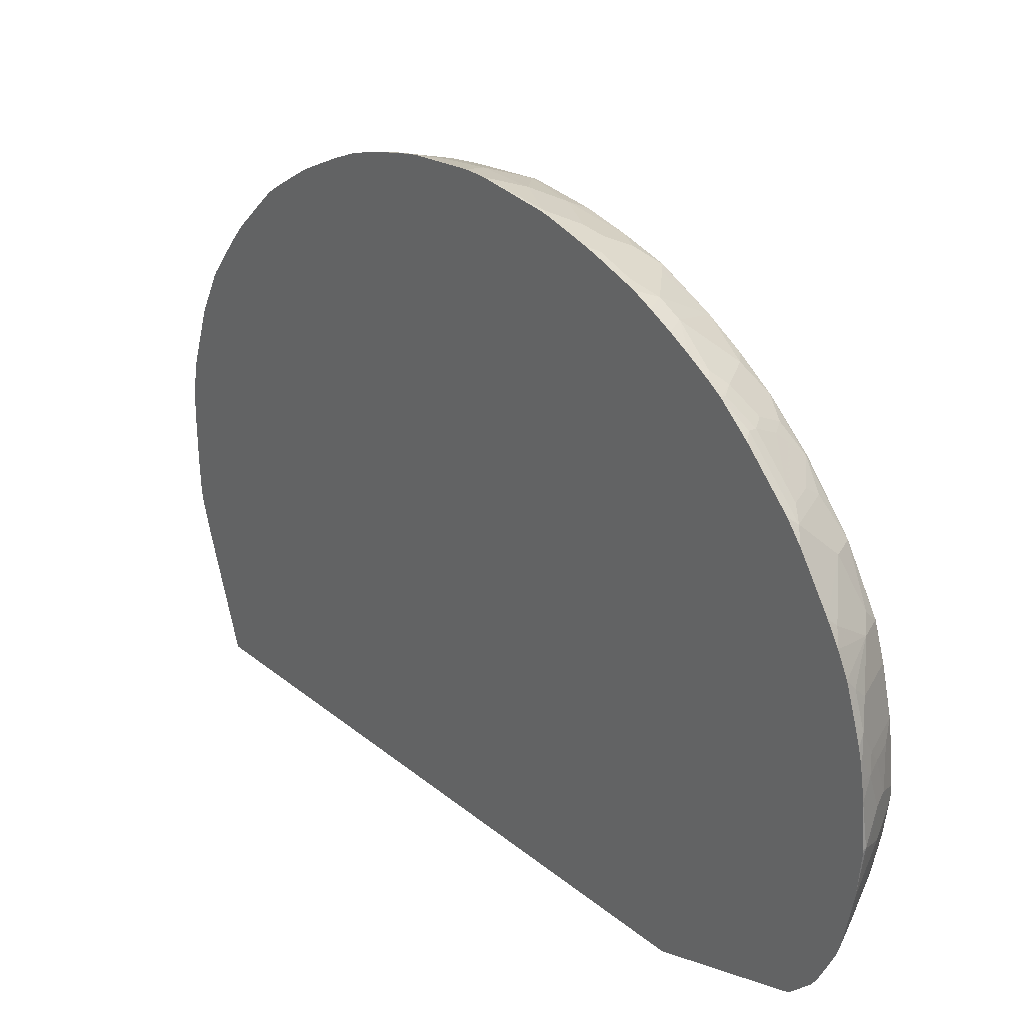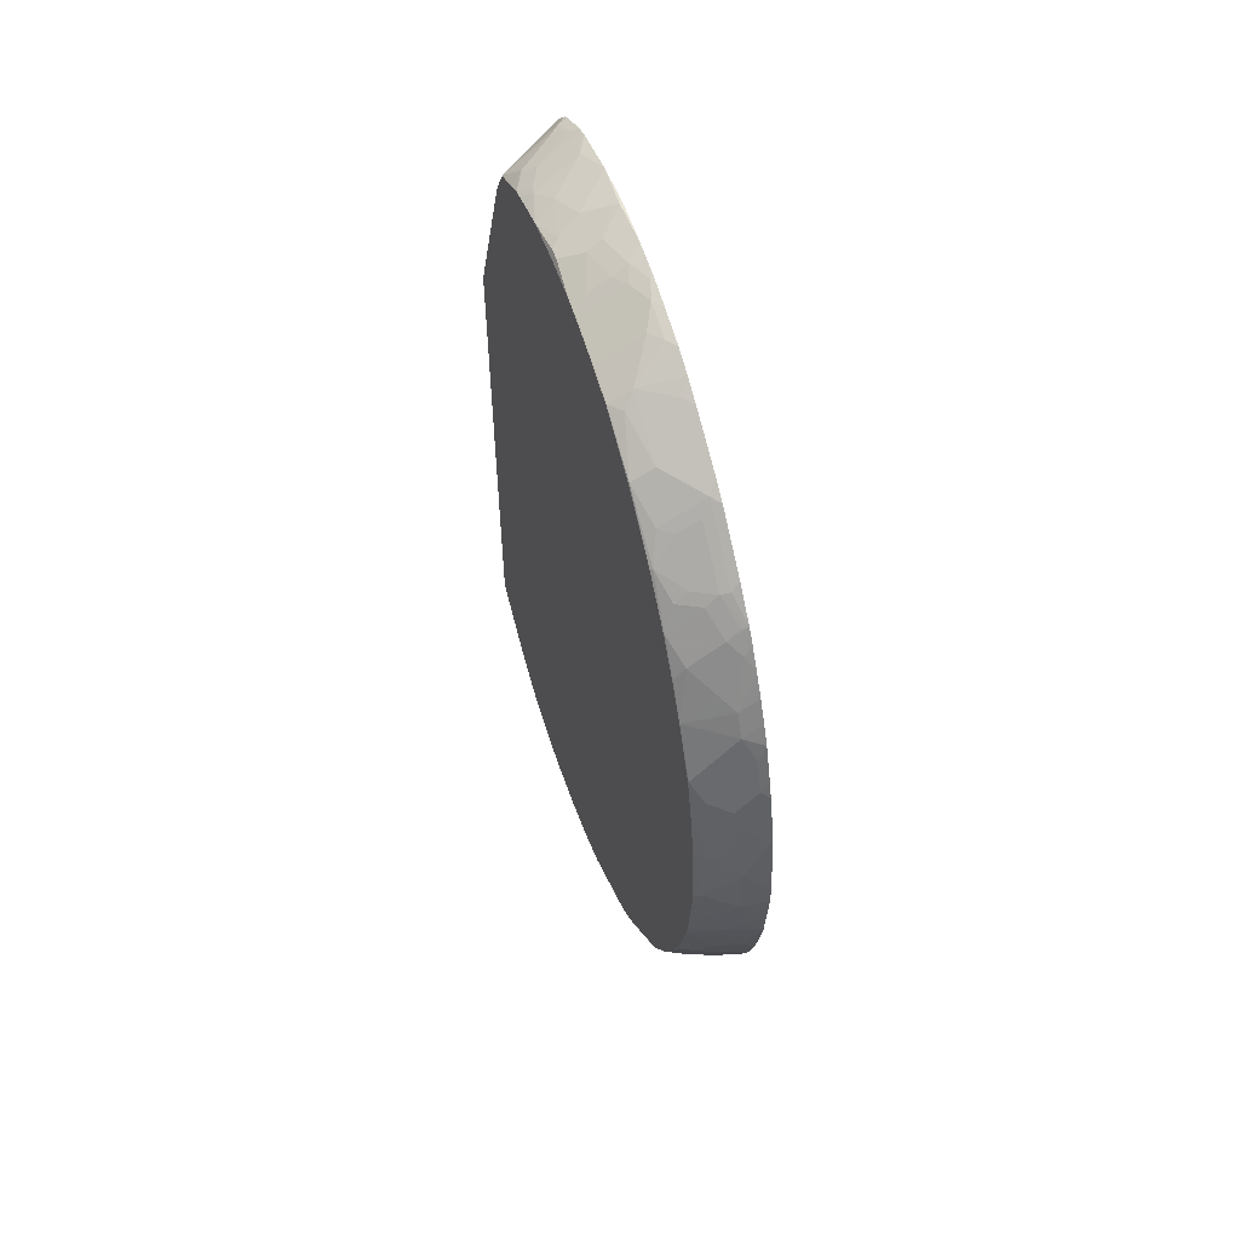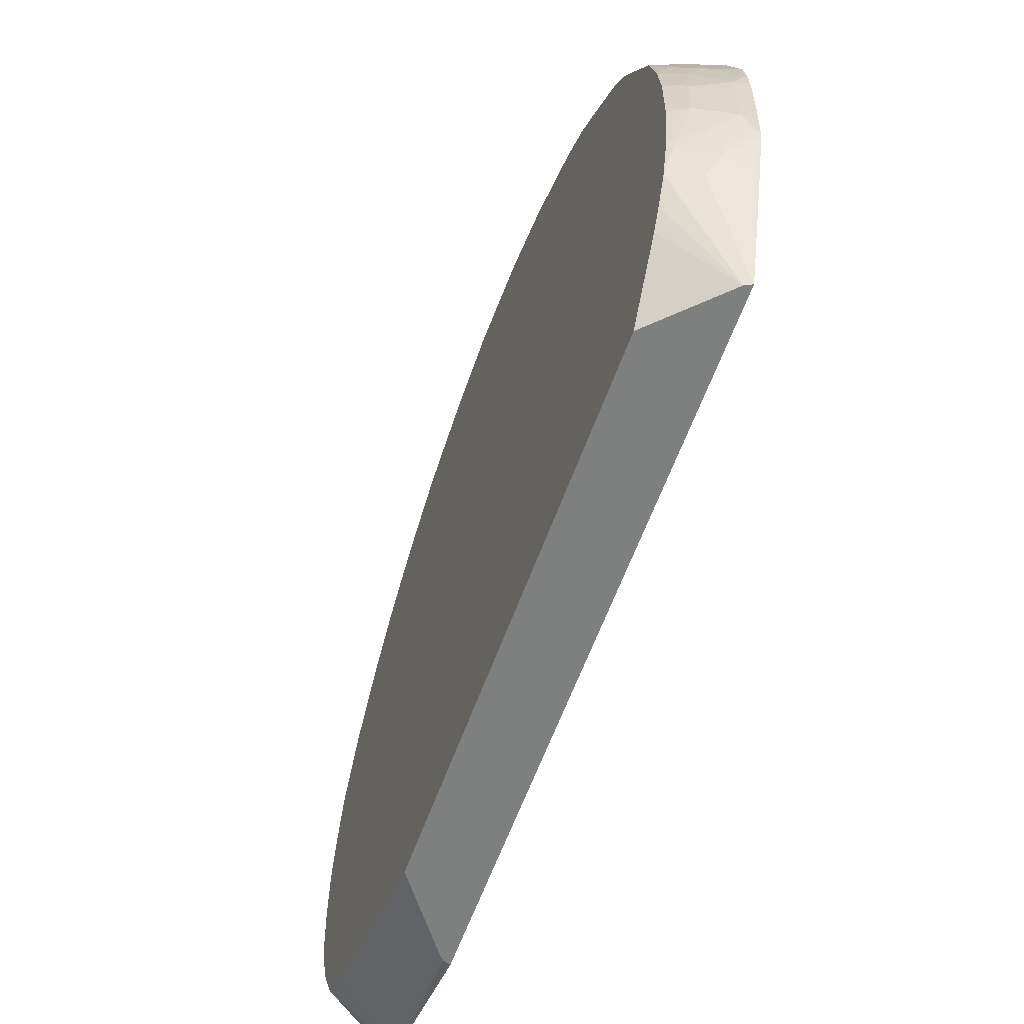
<metadata>
{"format":"obj","ext":"obj","renderer":"f3d","projection":"perspective","resolution":1024,"background":"white","views":[{"elev":29.2,"azim":-40.1,"up":"+Y"},{"elev":54.5,"azim":161.4,"up":"+Z"},{"elev":-59.6,"azim":160.4,"up":"+Y"}]}
</metadata>
<code>
v 0.321 -0.2592 -0.7469
v 0.321 -0.04677 -0.8141
v 0.3263 -0.04071 -0.8155
v 0.3492 -0.04071 -0.8105
v 0.39 -0.06108 -0.7901
v 0.4395 -0.05238 -0.7697
v 0.3331 -0.2592 -0.7409
v 0.321 -0.2592 0.426
v 0.321 0.01263 -0.8309
v 0.3288 0.02041 -0.8309
v 0.3696 -0.02033 -0.8105
v 0.4308 3.93e-05 -0.7901
v 0.4395 0.007021 -0.7865
v 0.4395 -0.09313 -0.7493
v 0.4333 -0.1121 -0.7443
v 0.4333 -0.07126 -0.7647
v 0.4395 -0.1223 -0.7336
v 0.4395 -0.132 -0.7278
v 0.4395 -0.1387 -0.7237
v 0.4395 -0.1707 -0.7009
v 0.4395 -0.2592 -0.6355
v 0.3263 -0.2592 0.4249
v 0.321 -0.171 0.6879
v 0.321 0.03552 -0.8359
v 0.3263 0.04078 -0.8359
v 0.3671 3.93e-05 -0.8155
v 0.39 0.02041 -0.8105
v 0.4282 0.02041 -0.7951
v 0.4395 0.01629 -0.7888
v 0.4395 -0.2592 0.2839
v 0.3334 -0.2592 0.4222
v 0.3331 -0.1699 0.6728
v 0.418 -0.1375 0.6218
v 0.321 -0.1683 0.6932
v 0.3407 -0.2592 0.4149
v 0.321 0.102 -0.8385
v 0.3467 0.08164 -0.8359
v 0.3874 0.04078 -0.8155
v 0.4395 0.08164 -0.7972
v 0.4395 0.02041 -0.7895
v 0.4078 0.102 -0.8155
v 0.4395 -0.1268 0.6116
v 0.4395 -0.1246 0.6162
v 0.418 -0.1273 0.6422
v 0.321 -0.1657 0.6984
v 0.321 0.1961 -0.8385
v 0.3467 0.204 -0.8359
v 0.435 0.102 -0.8019
v 0.4395 0.102 -0.7997
v 0.4078 0.1836 -0.8155
v 0.418 0.1938 -0.8105
v 0.4395 -0.1185 0.6283
v 0.4395 -0.1148 0.6357
v 0.4384 -0.0866 0.683
v 0.321 -0.1249 0.7392
v 0.321 0.2191 -0.8379
v 0.3263 0.2447 -0.8359
v 0.3365 0.2549 -0.8309
v 0.3569 0.2142 -0.8309
v 0.4395 0.1904 -0.7997
v 0.3976 0.2549 -0.8105
v 0.4384 0.2753 -0.7901
v 0.4395 0.204 -0.7985
v 0.4395 -0.08603 0.6819
v 0.4395 -0.03086 0.7107
v 0.418 -0.04586 0.7238
v 0.3569 -0.0866 0.7442
v 0.3365 -0.107 0.7442
v 0.321 -0.1097 0.7493
v 0.321 0.2447 -0.8359
v 0.321 0.3007 -0.8272
v 0.3773 0.2958 -0.8105
v 0.418 0.3162 -0.7901
v 0.4395 0.2764 -0.7893
v 0.4395 -0.004195 0.7232
v 0.4384 -0.004997 0.7238
v 0.3976 -0.02548 0.7442
v 0.3365 -0.06623 0.7646
v 0.321 -0.06898 0.7697
v 0.3365 0.3364 -0.8105
v 0.3569 0.3162 -0.8105
v 0.321 0.4229 -0.7864
v 0.3773 0.418 -0.7697
v 0.4384 0.3568 -0.7697
v 0.4395 0.3579 -0.7689
v 0.4282 0.3262 -0.7825
v 0.4395 0.01526 0.7292
v 0.4214 0.03403 0.7476
v 0.418 0.01538 0.7442
v 0.3399 0.01366 0.7885
v 0.3365 -0.004997 0.7851
v 0.321 -0.0296 0.7865
v 0.321 -0.04208 0.7825
v 0.3365 0.3975 -0.7901
v 0.3263 0.4282 -0.7825
v 0.321 0.5044 -0.7456
v 0.3874 0.4282 -0.7621
v 0.4282 0.3873 -0.7621
v 0.4282 0.4282 -0.7417
v 0.4395 0.4169 -0.7394
v 0.4395 0.04456 0.7368
v 0.4395 0.05212 0.7386
v 0.4395 0.09252 0.748
v 0.4395 0.09641 0.7488
v 0.401 0.07478 0.768
v 0.3603 0.07478 0.7885
v 0.321 0.07638 0.808
v 0.321 0.01583 0.7965
v 0.321 -0.02159 0.7888
v 0.3263 0.5097 -0.7417
v 0.321 0.5115 -0.7414
v 0.3874 0.469 -0.7417
v 0.4078 0.4486 -0.7417
v 0.4282 0.5097 -0.7009
v 0.4395 0.4395 -0.7281
v 0.4395 0.161 0.7522
v 0.435 0.17 0.7612
v 0.4214 0.1564 0.768
v 0.3806 0.136 0.7885
v 0.3671 0.1428 0.7953
v 0.3399 0.1564 0.8089
v 0.3263 0.1631 0.8155
v 0.321 0.1579 0.8155
v 0.321 0.5657 -0.7012
v 0.3467 0.5301 -0.7213
v 0.4078 0.4893 -0.7213
v 0.4078 0.5506 -0.6805
v 0.4395 0.5596 -0.6578
v 0.4384 0.5199 -0.6881
v 0.4395 0.5189 -0.6879
v 0.4395 0.4984 -0.6986
v 0.4395 0.4803 -0.7077
v 0.4395 0.195 0.7522
v 0.435 0.1904 0.7612
v 0.3535 0.17 0.8021
v 0.3671 0.204 0.7953
v 0.321 0.2395 0.808
v 0.321 0.1631 0.8155
v 0.321 0.593 -0.6803
v 0.3263 0.5913 -0.6805
v 0.3467 0.5573 -0.7001
v 0.4078 0.5777 -0.6593
v 0.418 0.5607 -0.6677
v 0.4395 0.521 -0.6865
v 0.4384 0.5607 -0.6575
v 0.4395 0.5747 -0.6448
v 0.4395 0.2595 0.7488
v 0.4384 0.2958 0.7442
v 0.3942 0.2107 0.7817
v 0.3739 0.272 0.7817
v 0.3467 0.2651 0.7953
v 0.3331 0.2516 0.8021
v 0.321 0.2729 0.8029
v 0.321 0.6203 -0.6583
v 0.3263 0.6184 -0.6593
v 0.3467 0.6593 -0.6184
v 0.3874 0.6389 -0.6184
v 0.418 0.6219 -0.6168
v 0.418 0.6627 -0.576
v 0.4395 0.6358 -0.5838
v 0.4395 0.2952 0.7436
v 0.3569 0.2958 0.7851
v 0.4146 0.272 0.7612
v 0.4384 0.3772 0.7238
v 0.3263 0.306 0.7953
v 0.321 0.3007 0.7978
v 0.321 0.6371 -0.6424
v 0.321 0.6779 -0.6016
v 0.321 0.6983 -0.5812
v 0.321 0.7173 -0.5614
v 0.3263 0.7204 -0.5572
v 0.3874 0.6593 -0.598
v 0.4384 0.7035 -0.5148
v 0.4395 0.6562 -0.5634
v 0.4395 0.3766 0.7232
v 0.3365 0.3364 0.7851
v 0.3569 0.3772 0.7646
v 0.4384 0.4384 0.7034
v 0.3229 0.3229 0.7919
v 0.321 0.3233 0.7922
v 0.321 0.7204 -0.5572
v 0.3569 0.7238 -0.5352
v 0.4078 0.7 -0.5368
v 0.321 0.7395 -0.53
v 0.321 0.7608 -0.4989
v 0.3263 0.7613 -0.4962
v 0.3671 0.7613 -0.4758
v 0.4395 0.7023 -0.5142
v 0.3773 0.7442 -0.4944
v 0.3976 0.7646 -0.4536
v 0.4384 0.7442 -0.4536
v 0.4395 0.7436 -0.4528
v 0.4395 0.4378 0.7028
v 0.321 0.3617 0.78
v 0.321 0.3544 0.7825
v 0.3365 0.3975 0.7646
v 0.3976 0.4384 0.7238
v 0.418 0.4588 0.7034
v 0.4384 0.5404 0.6422
v 0.321 0.7804 -0.4688
v 0.3263 0.7901 -0.451
v 0.3874 0.7697 -0.451
v 0.3773 0.8054 -0.3924
v 0.3976 0.7851 -0.4128
v 0.418 0.8054 -0.3517
v 0.4384 0.8054 -0.3313
v 0.4395 0.7845 -0.3712
v 0.4395 0.5392 0.6411
v 0.321 0.4155 0.7621
v 0.3976 0.5404 0.6626
v 0.3365 0.4791 0.7238
v 0.321 0.4562 0.7418
v 0.418 0.6015 0.6014
v 0.3773 0.6015 0.6218
v 0.4395 0.6366 0.5551
v 0.435 0.6389 0.5572
v 0.321 0.7875 -0.4576
v 0.321 0.7896 -0.4539
v 0.321 0.8131 -0.4089
v 0.321 0.8309 -0.3747
v 0.3671 0.8105 -0.39
v 0.3976 0.8258 -0.3313
v 0.4395 0.8049 -0.3304
v 0.418 0.8258 -0.3109
v 0.4395 0.8105 -0.3174
v 0.3365 0.6015 0.6422
v 0.3365 0.5404 0.683
v 0.321 0.4945 0.7188
v 0.3942 0.6184 0.598
v 0.3535 0.6184 0.6184
v 0.4395 0.7029 0.4785
v 0.4384 0.7035 0.4792
v 0.418 0.6831 0.52
v 0.3942 0.6797 0.537
v 0.3535 0.6389 0.598
v 0.321 0.8526 -0.3281
v 0.3263 0.8513 -0.3287
v 0.3874 0.8309 -0.3287
v 0.4078 0.8309 -0.3083
v 0.3874 0.8513 -0.2675
v 0.4282 0.8513 -0.2063
v 0.4384 0.8462 -0.2089
v 0.4395 0.8309 -0.2562
v 0.4395 0.8151 -0.3061
v 0.321 0.6347 0.6144
v 0.321 0.6143 0.6346
v 0.321 0.5801 0.6617
v 0.321 0.5556 0.678
v 0.3365 0.7035 0.5404
v 0.321 0.6755 0.5736
v 0.4395 0.7436 0.4175
v 0.4384 0.7442 0.4179
v 0.418 0.7442 0.4383
v 0.3773 0.7035 0.52
v 0.3535 0.7 0.537
v 0.321 0.8717 -0.2729
v 0.3467 0.8513 -0.3083
v 0.3671 0.8513 -0.2879
v 0.3467 0.8717 -0.2471
v 0.3874 0.8717 -0.1859
v 0.4395 0.8508 -0.1892
v 0.4395 0.8498 -0.1929
v 0.4395 0.8456 -0.2081
v 0.321 0.7433 0.4986
v 0.321 0.6959 0.5532
v 0.4395 0.7807 0.3525
v 0.3569 0.7442 0.4792
v 0.3773 0.7851 0.3975
v 0.3331 0.7408 0.4962
v 0.321 0.8921 -0.1913
v 0.3263 0.8921 -0.1859
v 0.3874 0.8767 -0.1631
v 0.401 0.87 -0.1699
v 0.4395 0.8535 -0.1736
v 0.321 0.7595 0.4741
v 0.4395 0.8252 0.2542
v 0.4384 0.8258 0.2549
v 0.418 0.8258 0.2753
v 0.3569 0.8258 0.3363
v 0.3569 0.8054 0.3771
v 0.3365 0.7646 0.4587
v 0.321 0.8971 -0.1683
v 0.3263 0.8971 -0.1631
v 0.3467 0.8971 -0.1223
v 0.4078 0.8767 -0.1019
v 0.4214 0.87 -0.1087
v 0.4395 0.8564 -0.1517
v 0.321 0.7826 0.4359
v 0.4395 0.8456 0.1726
v 0.418 0.8462 0.2141
v 0.3773 0.8666 0.1937
v 0.3773 0.8462 0.2549
v 0.4384 0.8462 0.1733
v 0.3569 0.8462 0.2753
v 0.321 0.8413 0.3209
v 0.321 0.8248 0.3558
v 0.3365 0.8462 0.2955
v 0.321 0.8044 0.3966
v 0.321 0.9101 -0.046
v 0.3671 0.8971 -0.06107
v 0.4282 0.8767 -0.02026
v 0.4395 0.8711 -0.02592
v 0.4395 0.861 0.09277
v 0.3637 0.8734 0.1801
v 0.3229 0.8734 0.2209
v 0.3365 0.8666 0.2345
v 0.4078 0.8767 0.08144
v 0.3671 0.8767 0.1631
v 0.321 0.8642 0.2523
v 0.321 0.9101 -0.005359
v 0.3671 0.8971 0.04063
v 0.3229 0.8938 0.1393
v 0.321 0.8743 0.2189
v 0.321 0.8738 0.2212
v 0.3467 0.8971 0.08144
v 0.3263 0.8971 0.1222
v 0.321 0.8971 0.1222
v 0.321 0.8941 0.1396
f 173 188 174
f 173 182 189
f 173 189 190
f 173 190 191
f 173 191 192
f 173 192 188
f 176 194 195
f 176 195 180
f 176 180 179
f 176 177 196
f 178 199 198
f 177 178 197
f 177 197 196
f 178 198 197
f 178 193 199
f 176 196 194
f 170 181 171
f 171 186 187
f 159 183 173
f 162 176 165
f 182 187 189
f 162 177 176
f 164 175 193
f 164 193 178
f 164 178 177
f 171 187 182
f 165 179 166
f 166 179 180
f 171 182 173
f 171 173 183
f 171 183 172
f 171 181 184
f 171 184 185
f 171 185 186
f 165 176 179
f 185 200 186
f 198 199 210
f 186 201 187
f 199 215 216
f 199 216 213
f 200 217 201
f 201 217 218
f 201 218 219
f 201 219 220
f 201 220 221
f 199 208 215
f 201 221 202
f 203 221 222
f 203 222 205
f 203 205 204
f 205 222 206
f 159 172 183
f 206 223 207
f 206 222 224
f 202 221 203
f 199 226 210
f 199 214 226
f 199 213 214
f 187 201 202
f 187 202 190
f 187 190 189
f 190 202 203
f 190 203 204
f 190 204 191
f 191 204 205
f 191 205 206
f 191 206 192
f 192 206 207
f 193 208 199
f 194 196 209
f 196 197 209
f 197 198 210
f 197 210 211
f 197 211 212
f 197 212 209
f 186 200 201
f 159 174 160
f 134 136 135
f 157 159 158
f 122 136 137
f 124 139 140
f 124 140 125
f 125 140 141
f 125 141 127
f 127 142 143
f 127 143 128
f 127 141 142
f 128 144 129
f 128 143 145
f 128 145 146
f 129 144 130
f 133 147 134
f 134 147 148
f 134 148 149
f 122 138 123
f 122 137 138
f 121 136 122
f 121 135 136
f 110 126 112
f 206 224 225
f 114 126 125
f 114 125 127
f 114 127 128
f 114 128 129
f 114 129 130
f 134 149 136
f 114 130 131
f 116 133 134
f 116 134 117
f 117 134 135
f 117 135 120
f 117 120 119
f 117 119 118
f 120 135 121
f 114 131 132
f 136 149 150
f 136 150 151
f 136 151 152
f 148 164 177
f 148 177 162
f 149 163 150
f 150 162 151
f 151 165 153
f 151 153 152
f 151 162 165
f 148 175 164
f 153 165 166
f 154 156 155
f 156 167 168
f 156 168 169
f 156 169 170
f 156 170 171
f 156 171 172
f 156 172 157
f 154 167 156
f 159 173 174
f 148 161 175
f 148 150 163
f 136 152 137
f 137 152 153
f 139 154 155
f 139 155 140
f 140 155 141
f 141 155 156
f 141 156 157
f 148 163 149
f 141 157 142
f 142 157 158
f 142 158 145
f 145 158 146
f 146 158 159
f 146 159 160
f 147 161 148
f 148 162 150
f 142 145 143
f 206 225 223
f 267 281 275
f 210 227 228
f 277 292 294
f 277 294 278
f 277 293 290
f 278 294 279
f 279 295 296
f 279 296 298
f 279 298 280
f 279 294 306
f 279 306 297
f 279 297 295
f 280 298 288
f 280 288 281
f 282 299 283
f 283 299 284
f 284 299 300
f 277 291 292
f 277 290 291
f 276 293 277
f 276 289 293
f 266 276 277
f 266 277 278
f 266 278 279
f 266 279 280
f 266 280 268
f 267 268 281
f 268 280 281
f 284 300 285
f 270 282 283
f 272 274 273
f 272 283 284
f 272 284 285
f 272 285 274
f 274 285 286
f 274 286 287
f 275 281 288
f 270 283 271
f 285 300 301
f 285 301 302
f 285 302 286
f 304 312 305
f 305 313 314
f 305 314 306
f 305 312 313
f 306 314 309
f 307 311 315
f 307 315 308
f 304 308 312
f 308 315 316
f 310 317 316
f 310 316 315
f 310 315 311
f 312 316 318
f 312 318 313
f 316 317 318
f 110 125 126
f 308 316 312
f 264 267 275
f 301 303 302
f 301 311 307
f 286 302 287
f 289 303 293
f 290 293 291
f 291 304 305
f 291 305 306
f 291 306 292
f 291 293 307
f 301 307 303
f 291 307 308
f 292 306 294
f 293 303 307
f 295 297 306
f 295 306 309
f 299 310 311
f 299 311 300
f 300 311 301
f 291 308 304
f 264 269 267
f 261 273 274
f 260 273 261
f 224 240 241
f 224 241 242
f 224 242 243
f 224 243 244
f 224 244 225
f 226 245 246
f 226 246 247
f 224 239 240
f 226 247 248
f 226 228 227
f 226 230 235
f 226 235 249
f 226 249 250
f 226 250 245
f 231 251 232
f 232 251 252
f 226 248 228
f 232 252 253
f 222 239 224
f 221 238 222
f 210 228 211
f 211 228 212
f 213 229 230
f 213 230 214
f 213 216 229
f 214 230 226
f 215 231 232
f 222 238 239
f 215 232 216
f 216 233 234
f 216 234 235
f 216 235 230
f 216 230 229
f 220 236 237
f 220 237 221
f 221 237 238
f 216 232 233
f 210 226 227
f 232 253 267
f 232 254 233
f 249 264 265
f 249 265 250
f 251 266 252
f 252 266 253
f 253 266 268
f 253 268 267
f 254 267 269
f 249 255 264
f 254 269 255
f 256 270 259
f 256 258 257
f 259 270 271
f 259 271 260
f 260 271 283
f 260 283 272
f 260 272 273
f 255 269 264
f 232 267 254
f 242 263 243
f 241 262 242
f 233 254 255
f 233 255 234
f 234 255 235
f 235 255 249
f 236 256 237
f 237 256 257
f 237 257 239
f 242 262 263
f 237 239 238
f 239 258 240
f 240 258 256
f 240 256 259
f 240 259 241
f 241 259 260
f 241 260 261
f 241 261 262
f 239 257 258
f 110 124 125
f 157 172 159
f 107 119 120
f 6 115 132
f 6 132 131
f 6 131 130
f 6 130 144
f 6 144 128
f 6 128 146
f 6 146 160
f 6 160 174
f 6 174 188
f 6 188 192
f 6 192 207
f 6 207 223
f 6 223 225
f 6 225 244
f 6 244 243
f 6 100 115
f 6 85 100
f 6 74 85
f 6 63 74
f 1 36 24
f 1 24 9
f 1 9 2
f 2 9 3
f 4 9 10
f 4 10 11
f 4 11 5
f 6 243 263
f 5 11 12
f 6 12 13
f 6 13 29
f 6 29 40
f 6 40 39
f 6 39 49
f 6 49 60
f 6 60 63
f 5 12 6
f 6 263 262
f 6 262 261
f 6 261 274
f 6 101 87
f 6 87 75
f 6 75 65
f 6 65 64
f 6 64 53
f 6 53 52
f 6 52 43
f 6 102 101
f 6 43 42
f 6 30 21
f 6 21 20
f 6 20 19
f 6 19 18
f 6 18 17
f 6 17 14
f 6 14 15
f 6 42 30
f 1 46 36
f 6 103 102
f 6 116 104
f 6 274 287
f 6 287 302
f 6 302 303
f 6 303 289
f 6 289 276
f 6 276 266
f 6 266 251
f 6 104 103
f 6 251 231
f 6 215 208
f 6 208 193
f 6 193 175
f 6 175 161
f 6 161 147
f 6 147 133
f 6 133 116
f 6 231 215
f 1 56 46
f 1 70 56
f 1 71 70
f 1 92 109
f 1 109 108
f 1 108 107
f 1 107 123
f 1 123 138
f 1 138 137
f 1 137 153
f 1 93 92
f 1 153 166
f 1 180 195
f 1 195 194
f 1 194 209
f 1 209 212
f 1 212 228
f 1 228 248
f 1 248 247
f 1 166 180
f 1 247 246
f 1 79 93
f 1 55 69
f 110 111 124
f 1 2 3
f 1 3 4
f 1 4 5
f 1 5 6
f 1 6 7
f 1 7 21
f 1 69 79
f 1 21 30
f 1 35 31
f 1 31 22
f 1 22 8
f 1 8 23
f 1 23 34
f 1 34 45
f 1 45 55
f 1 30 35
f 6 15 16
f 1 246 245
f 1 250 265
f 1 218 217
f 1 217 200
f 1 200 185
f 1 185 184
f 1 184 181
f 1 181 170
f 1 170 169
f 1 219 218
f 1 169 168
f 1 167 154
f 1 154 139
f 1 139 124
f 1 124 111
f 1 111 96
f 1 96 82
f 1 82 71
f 1 168 167
f 1 245 250
f 1 220 219
f 1 256 236
f 1 265 264
f 1 264 275
f 1 275 288
f 1 288 298
f 1 298 296
f 1 296 295
f 1 295 309
f 1 236 220
f 1 309 314
f 1 313 318
f 1 318 317
f 1 317 310
f 1 310 299
f 1 299 282
f 1 282 270
f 1 270 256
f 1 314 313
f 6 16 7
f 3 9 4
f 7 15 17
f 75 87 76
f 76 87 88
f 76 88 89
f 76 89 77
f 77 89 88
f 77 88 90
f 77 90 91
f 74 86 85
f 77 91 92
f 77 93 78
f 78 93 79
f 80 94 81
f 81 94 83
f 82 95 83
f 82 83 94
f 82 96 110
f 77 92 93
f 82 110 95
f 73 86 74
f 73 84 85
f 62 72 73
f 65 75 66
f 66 75 76
f 66 76 77
f 66 77 78
f 66 78 67
f 67 78 68
f 73 85 86
f 68 78 79
f 71 80 81
f 71 81 72
f 71 82 94
f 71 94 80
f 72 81 83
f 72 83 73
f 73 83 84
f 68 79 69
f 62 74 63
f 83 85 84
f 83 97 85
f 97 113 99
f 97 99 98
f 99 113 126
f 99 126 114
f 99 114 132
f 99 132 115
f 99 115 100
f 97 126 113
f 104 116 117
f 104 118 105
f 105 118 119
f 7 16 15
f 106 119 107
f 107 120 121
f 107 121 122
f 107 122 123
f 104 117 118
f 83 95 97
f 97 112 126
f 95 112 97
f 85 97 98
f 85 98 99
f 85 99 100
f 87 101 88
f 88 101 102
f 88 102 103
f 88 103 104
f 96 111 110
f 88 104 105
f 90 105 106
f 90 106 107
f 90 107 108
f 90 108 109
f 90 109 91
f 91 109 92
f 95 110 112
f 88 105 90
f 62 73 74
f 105 119 106
f 59 72 61
f 23 31 35
f 23 35 30
f 23 30 32
f 24 36 25
f 25 36 37
f 25 37 38
f 25 38 26
f 23 33 34
f 28 39 40
f 28 38 41
f 28 41 39
f 30 42 33
f 30 33 32
f 33 42 43
f 33 43 44
f 33 44 34
f 28 40 29
f 34 44 45
f 23 32 33
f 14 17 15
f 61 72 62
f 7 17 18
f 7 18 19
f 7 20 21
f 8 22 23
f 9 24 10
f 10 24 25
f 22 31 23
f 10 25 26
f 11 26 38
f 11 38 27
f 11 27 12
f 12 28 29
f 12 29 13
f 12 27 38
f 12 38 28
f 10 26 11
f 36 46 47
f 7 19 20
f 37 47 50
f 51 59 61
f 51 61 62
f 51 62 63
f 51 63 60
f 53 64 54
f 54 64 65
f 54 65 66
f 54 66 67
f 54 67 68
f 54 68 55
f 55 68 69
f 56 70 57
f 57 70 71
f 58 71 72
f 36 47 37
f 49 51 60
f 48 51 49
f 57 71 58
f 47 59 51
f 37 50 41
f 37 41 38
f 47 51 50
f 39 48 49
f 39 41 48
f 41 50 51
f 41 51 48
f 43 52 44
f 58 72 59
f 44 53 54
f 47 58 59
f 44 52 53
f 47 56 57
f 47 57 58
f 46 56 47
f 45 54 55
f 44 54 45

</code>
